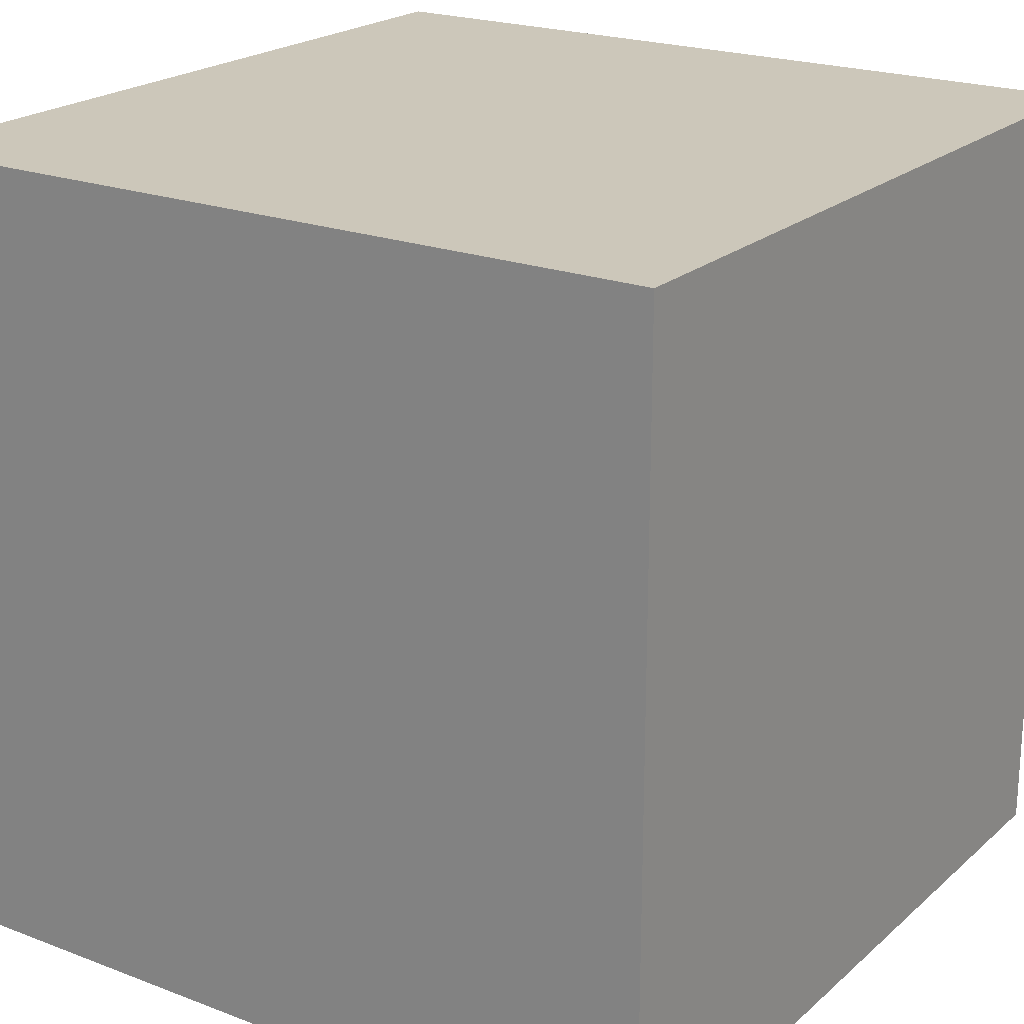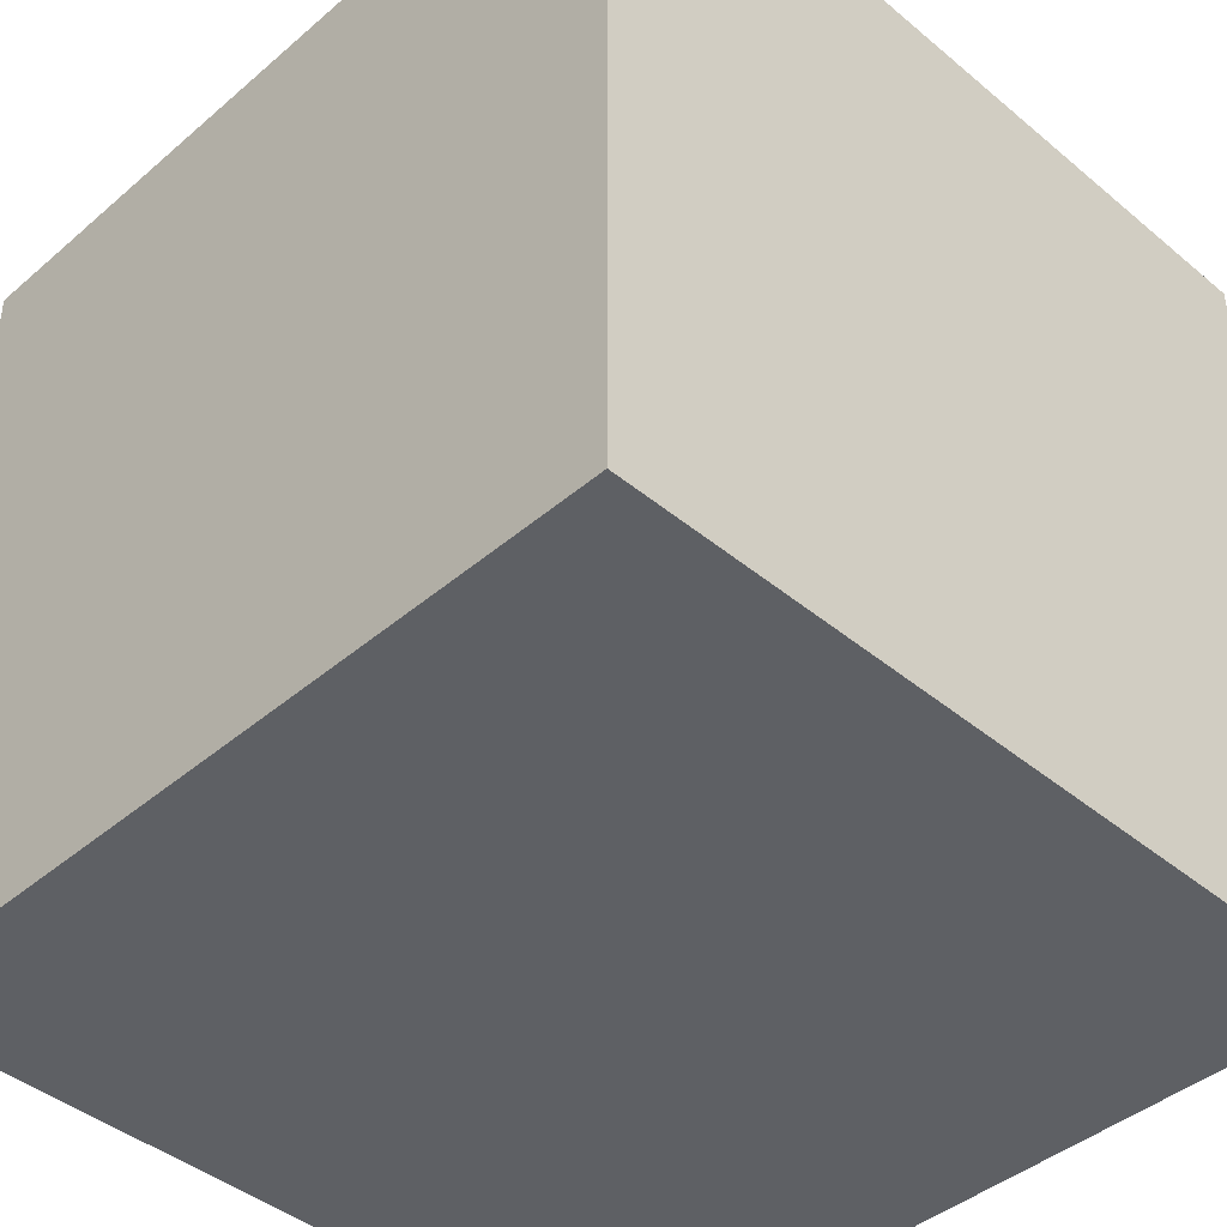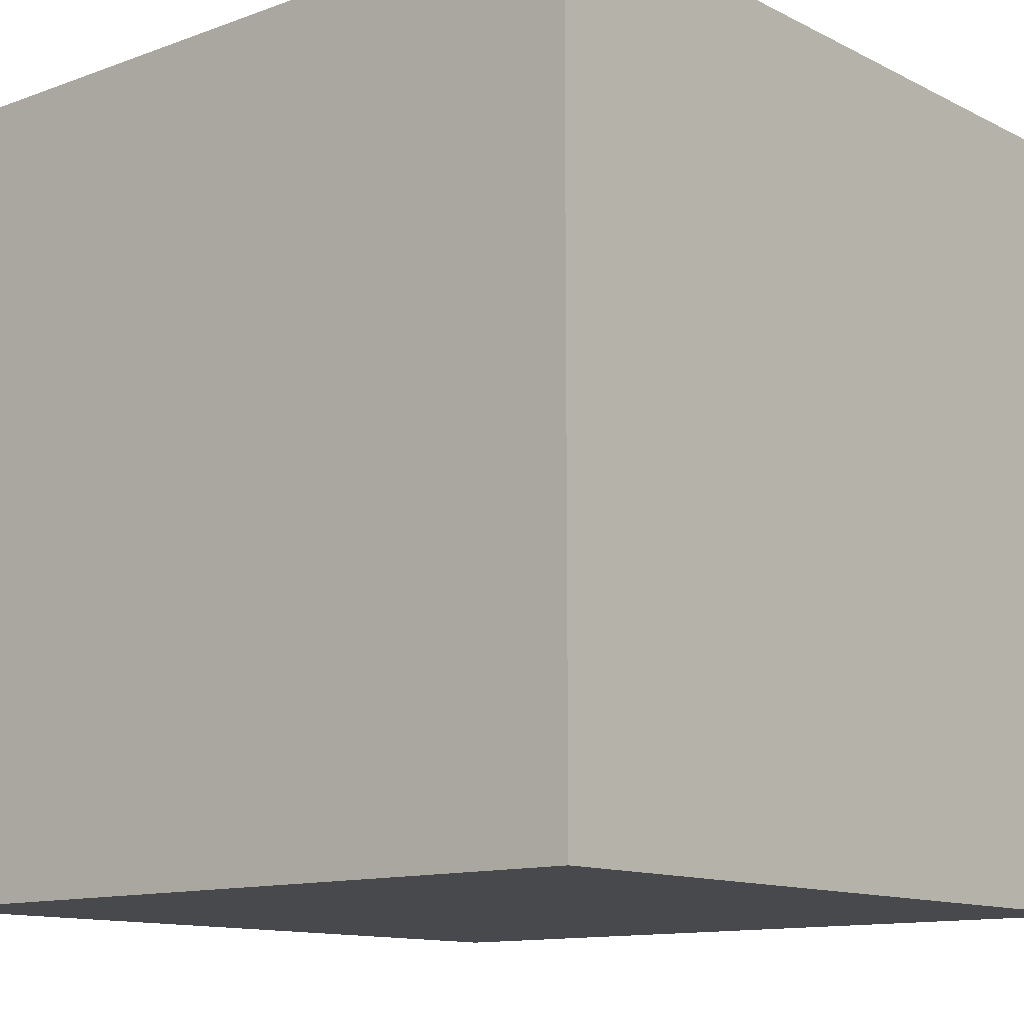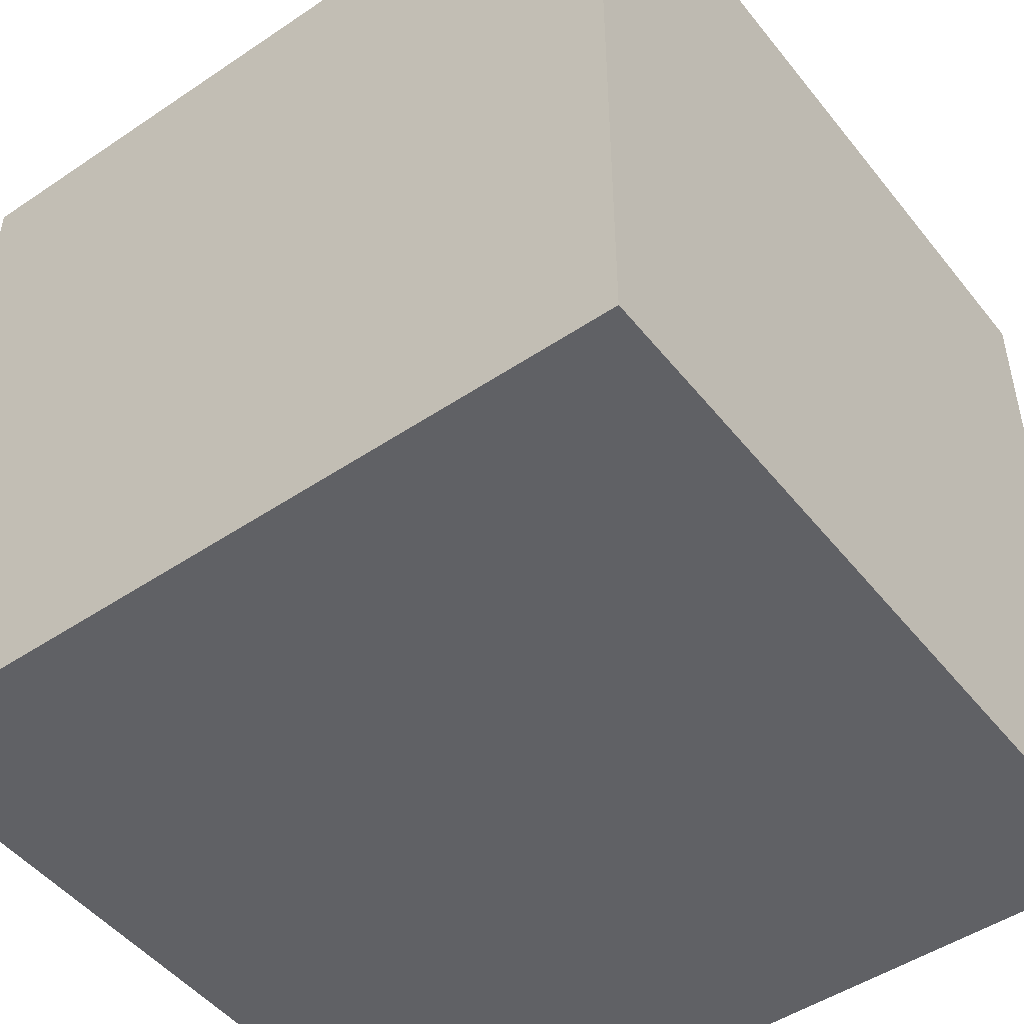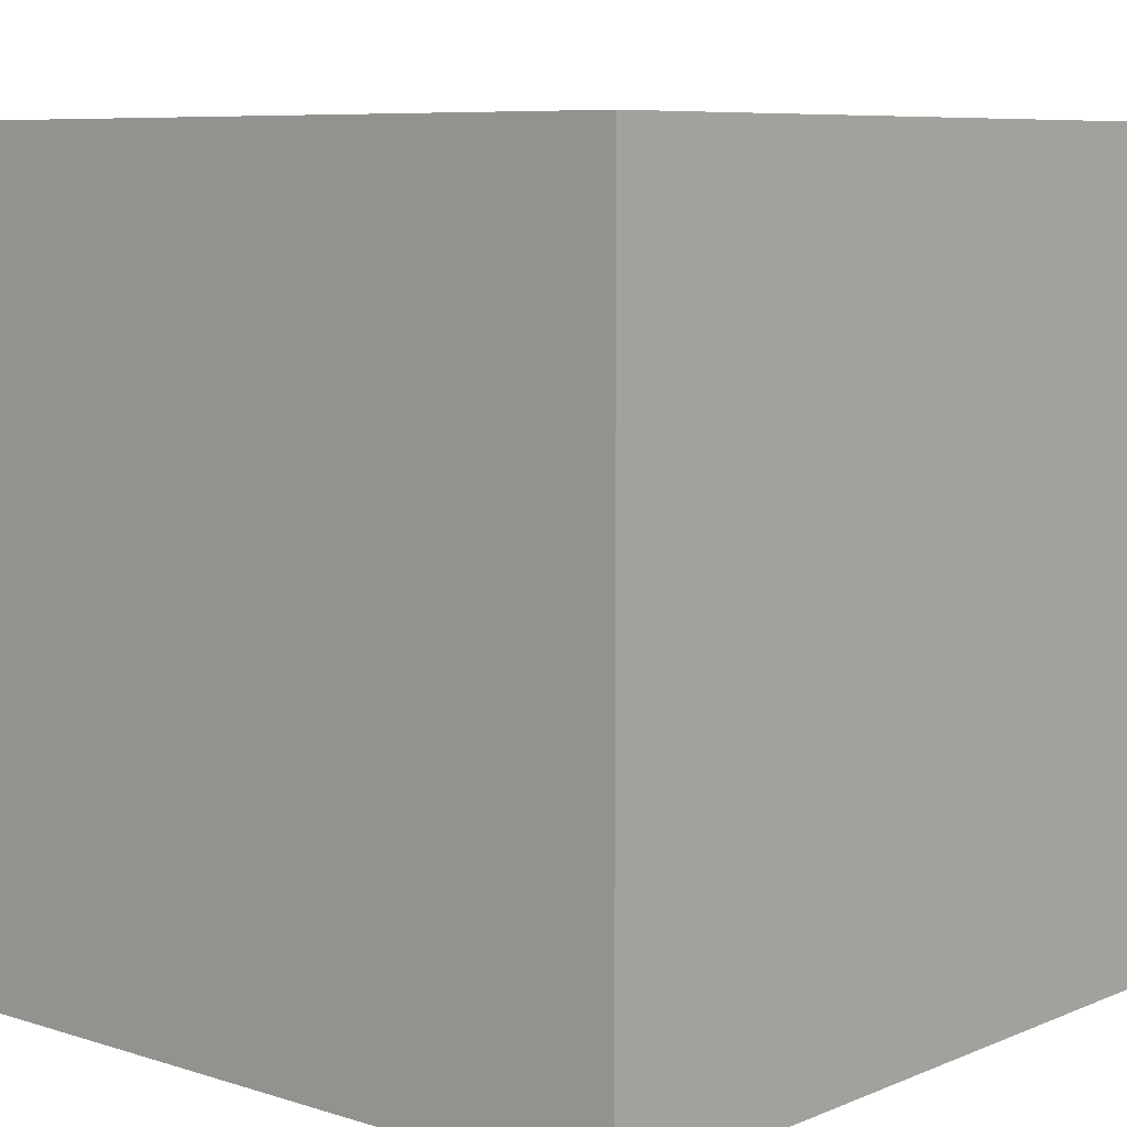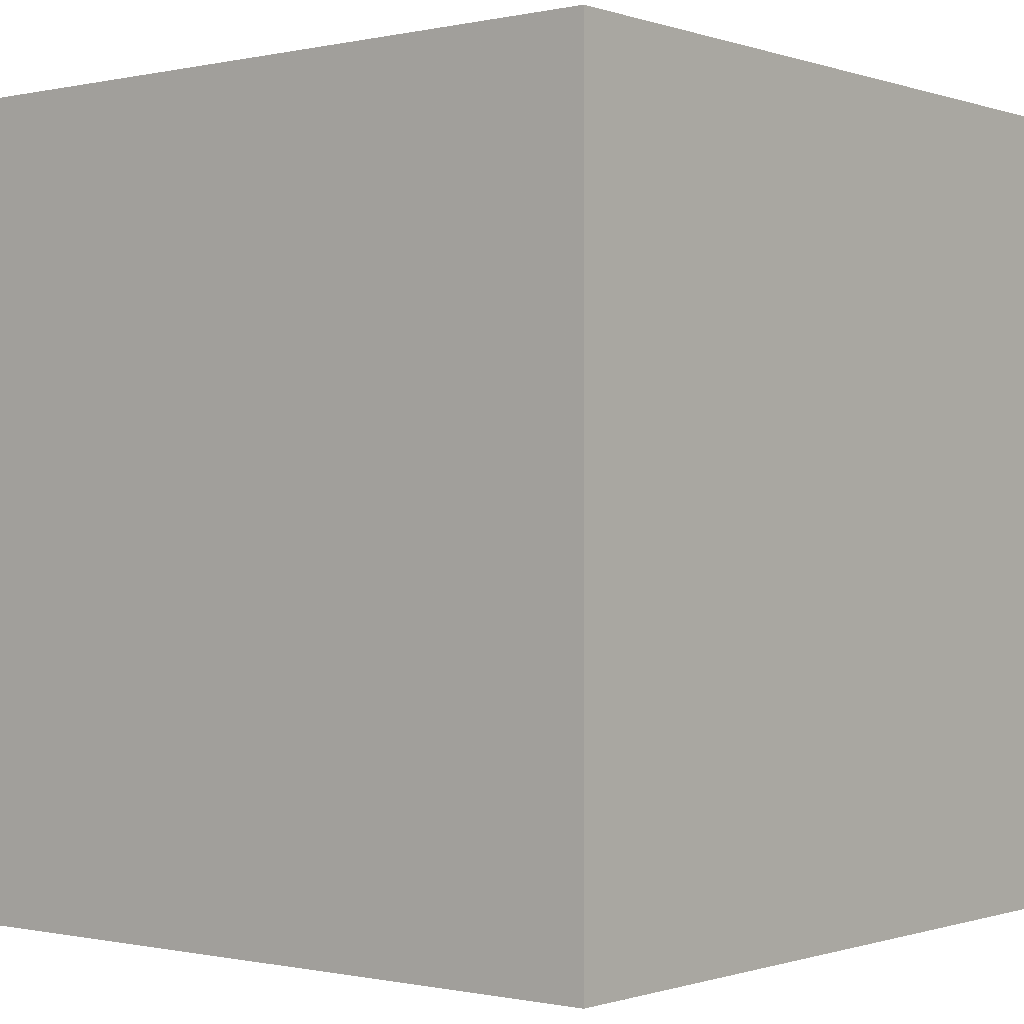
<metadata>
{"format":"obj","ext":"obj","renderer":"f3d","projection":"perspective","resolution":1024,"background":"white","views":[{"elev":21.4,"azim":-56.0,"up":"+Y"},{"elev":-42.8,"azim":45.4,"up":"+Y"},{"elev":-12.2,"azim":-139.4,"up":"+Y"},{"elev":-48.7,"azim":36.8,"up":"+Y"},{"elev":7.7,"azim":41.2,"up":"+Z"},{"elev":-0.5,"azim":-50.8,"up":"+Z"}]}
</metadata>
<code>
v 1 1 0
v 1 0 0
v 0 0 0
v 1 1 1
v 0 0 1
v 1 0 1
v 0 1 1
v 0 1 0
f 1 2 3
f 1 3 8
f 4 7 5
f 4 5 6
f 1 4 6
f 1 6 2
f 2 6 5
f 2 5 3
f 3 5 7
f 3 7 8
f 4 1 8
f 4 8 7

</code>
